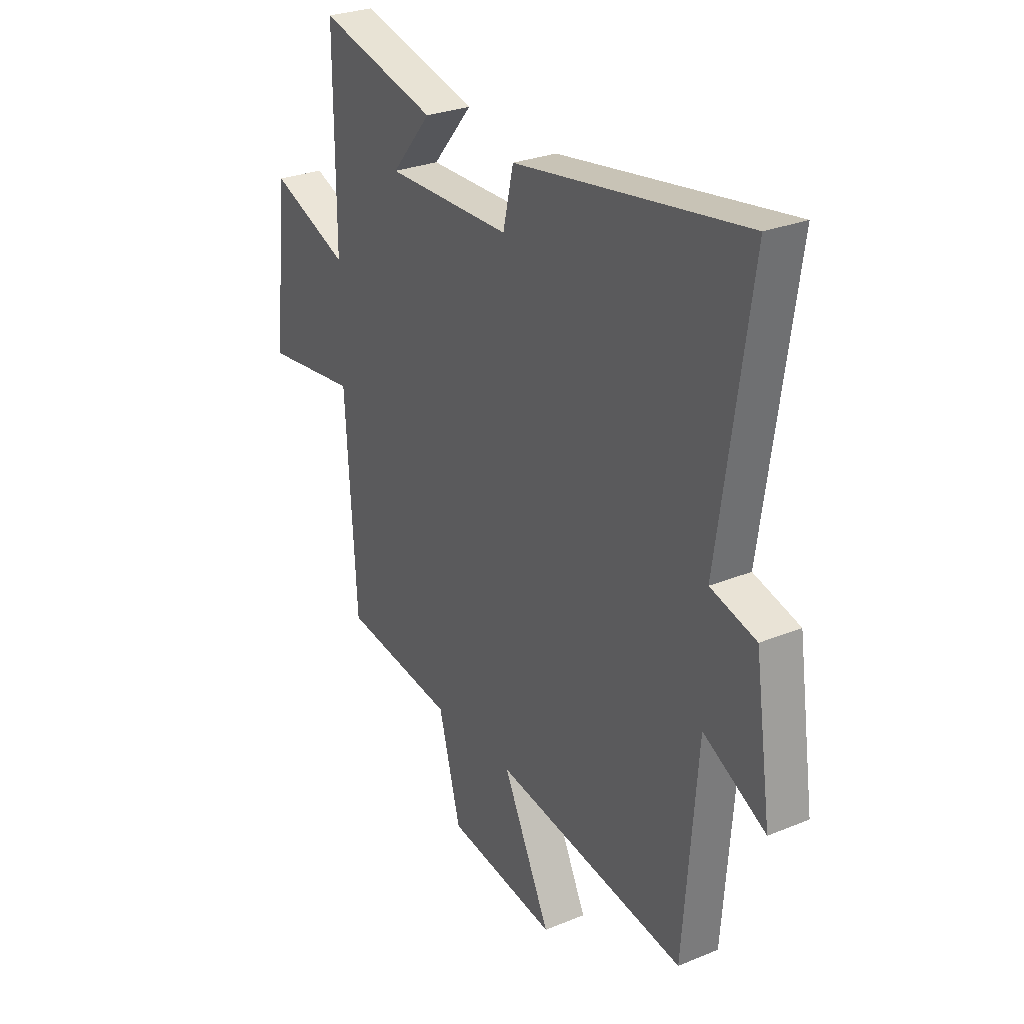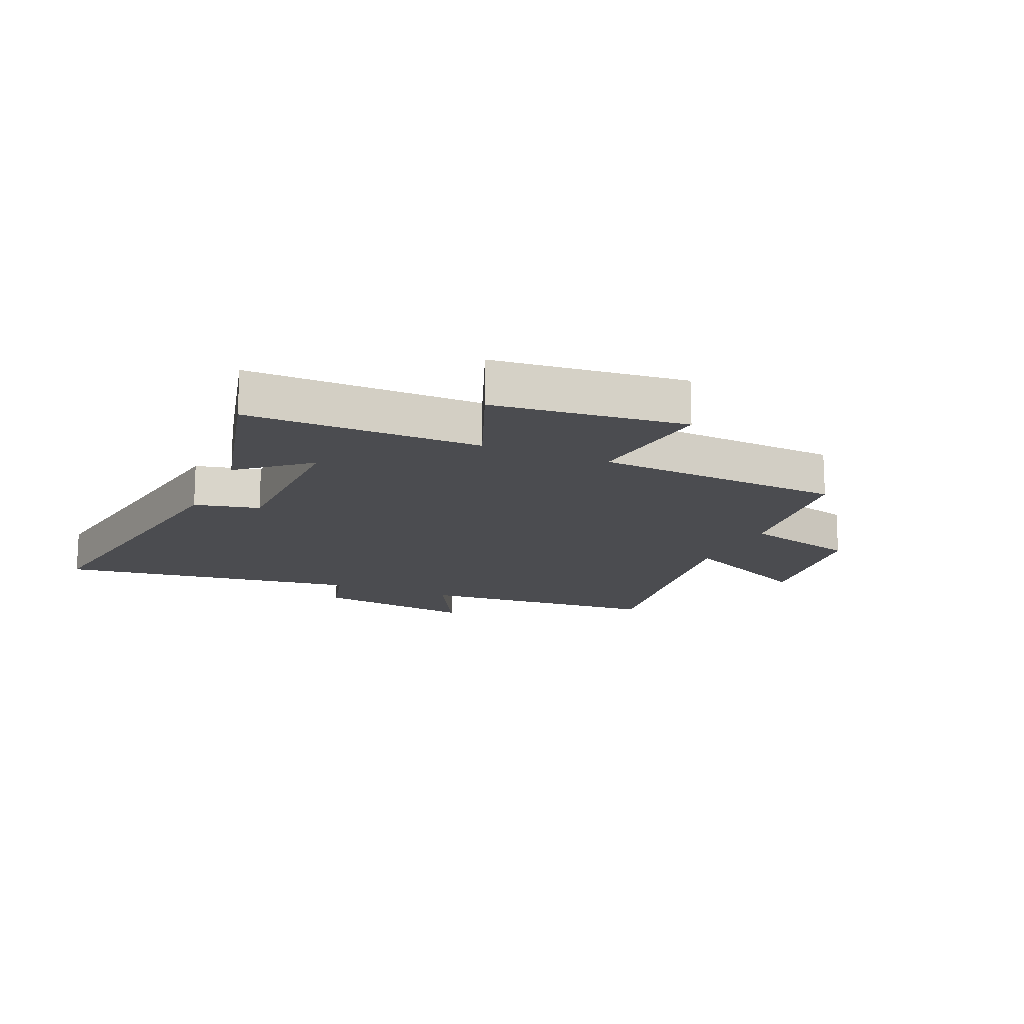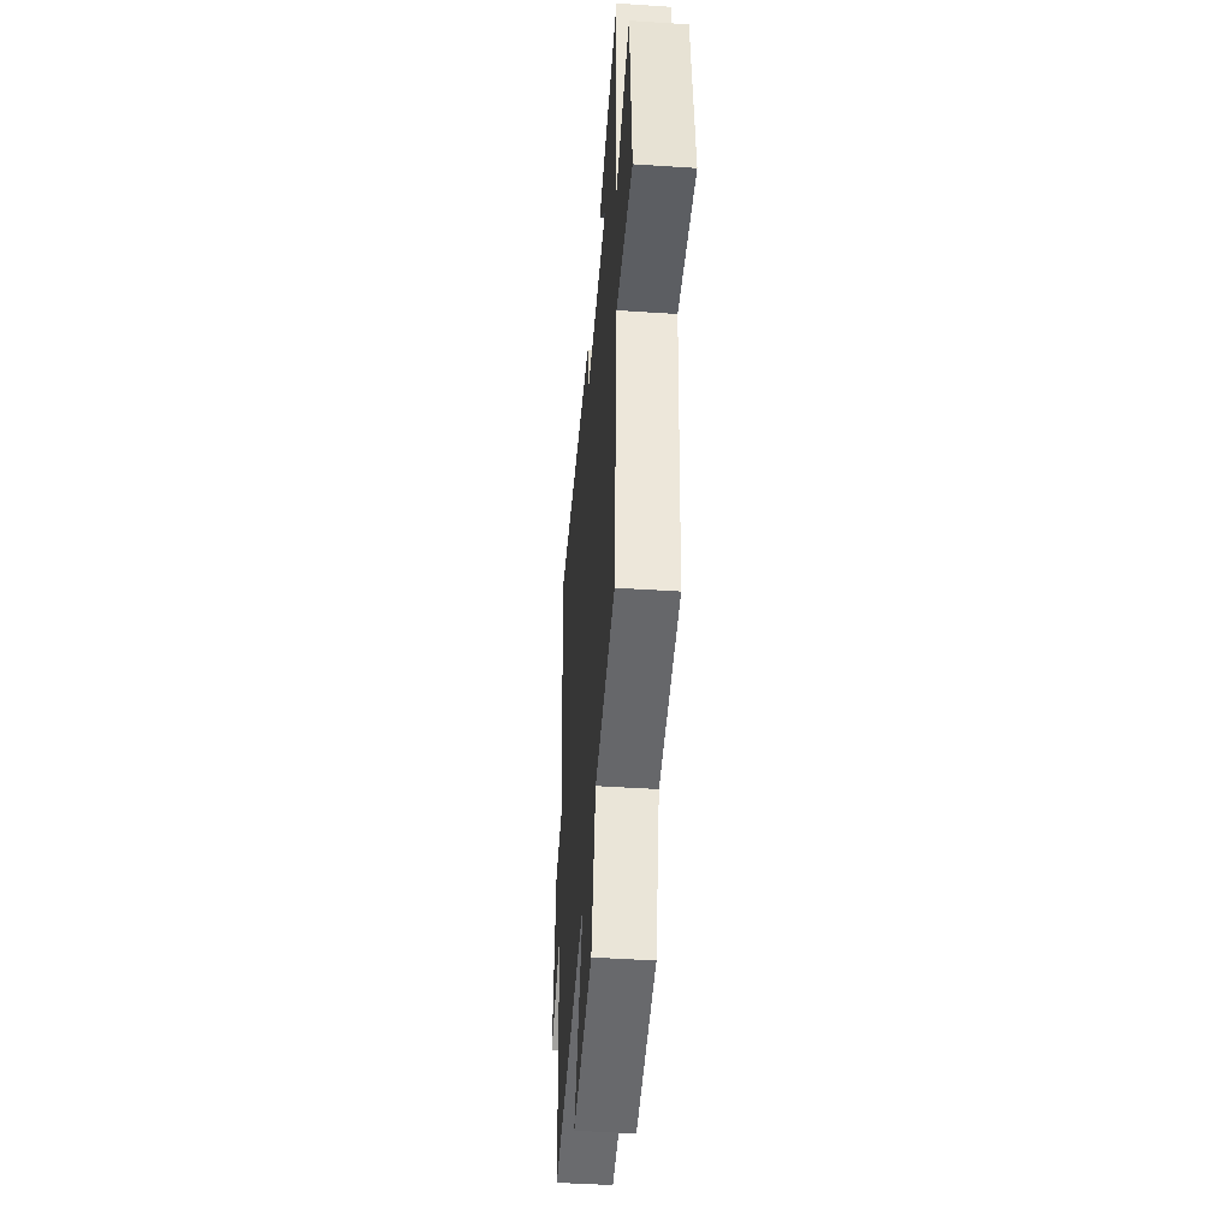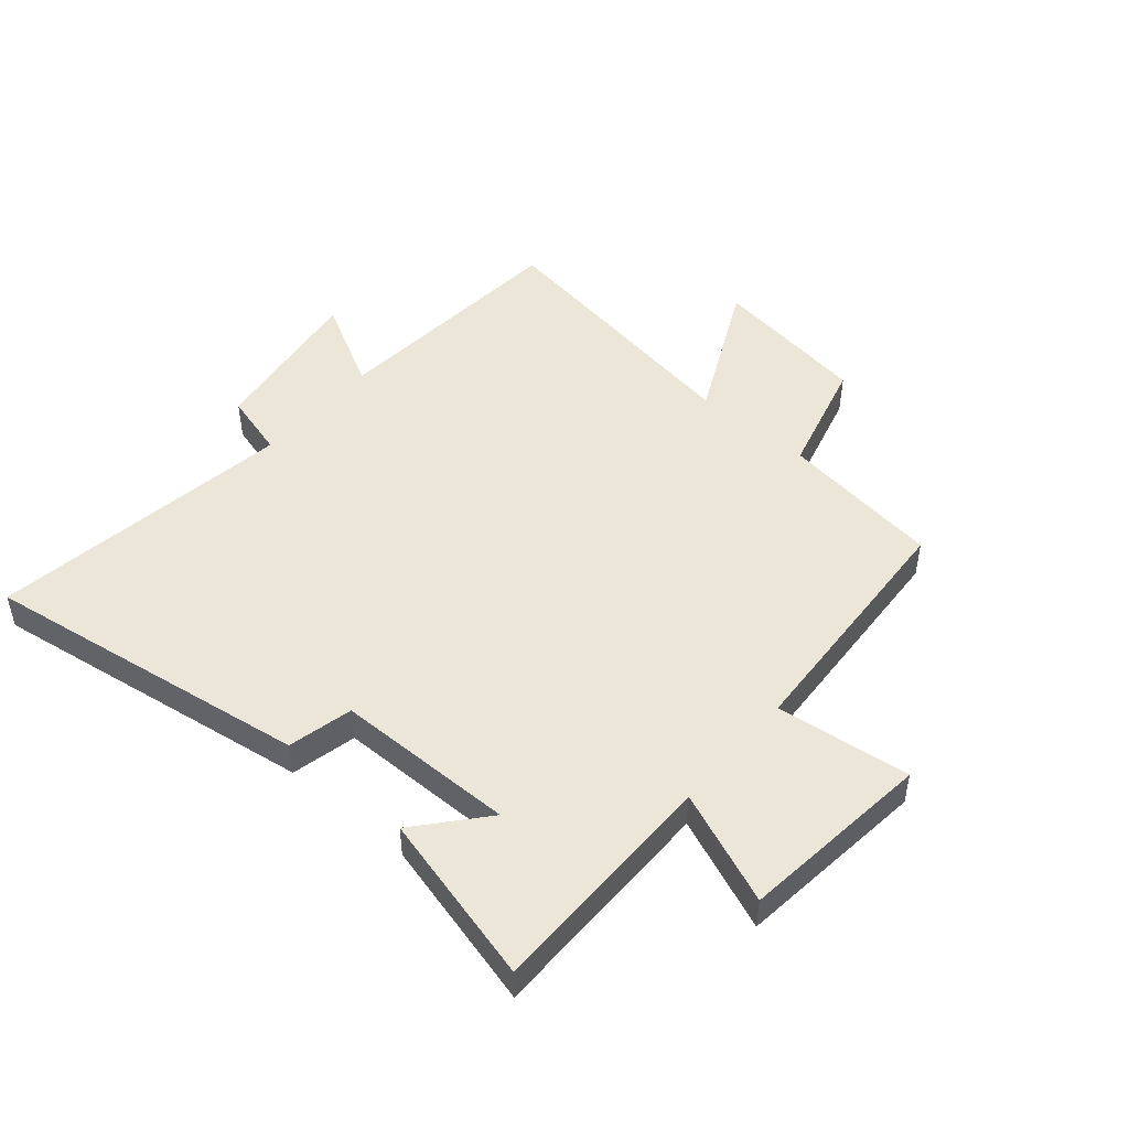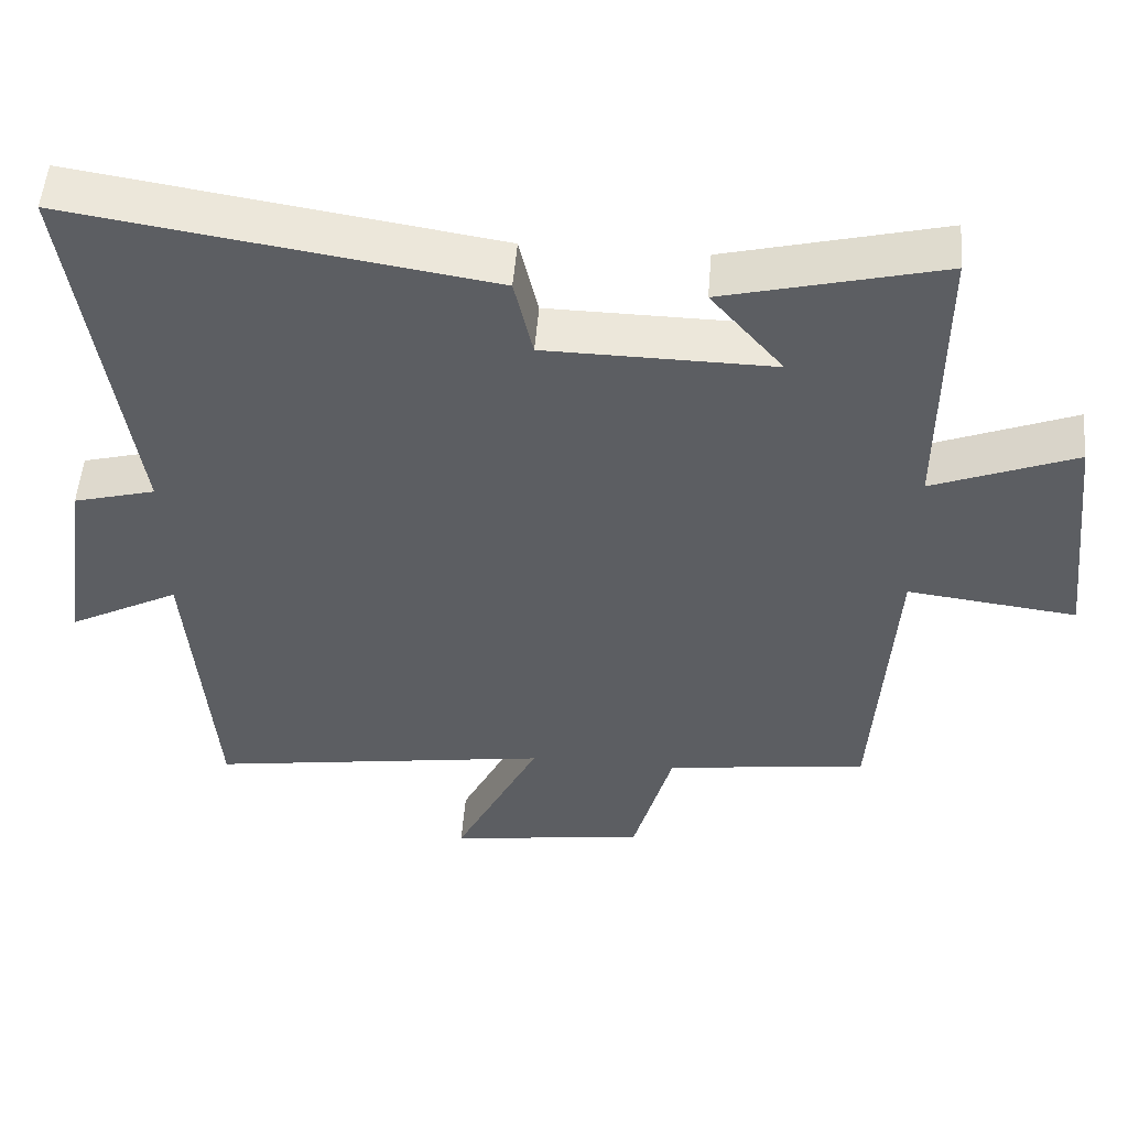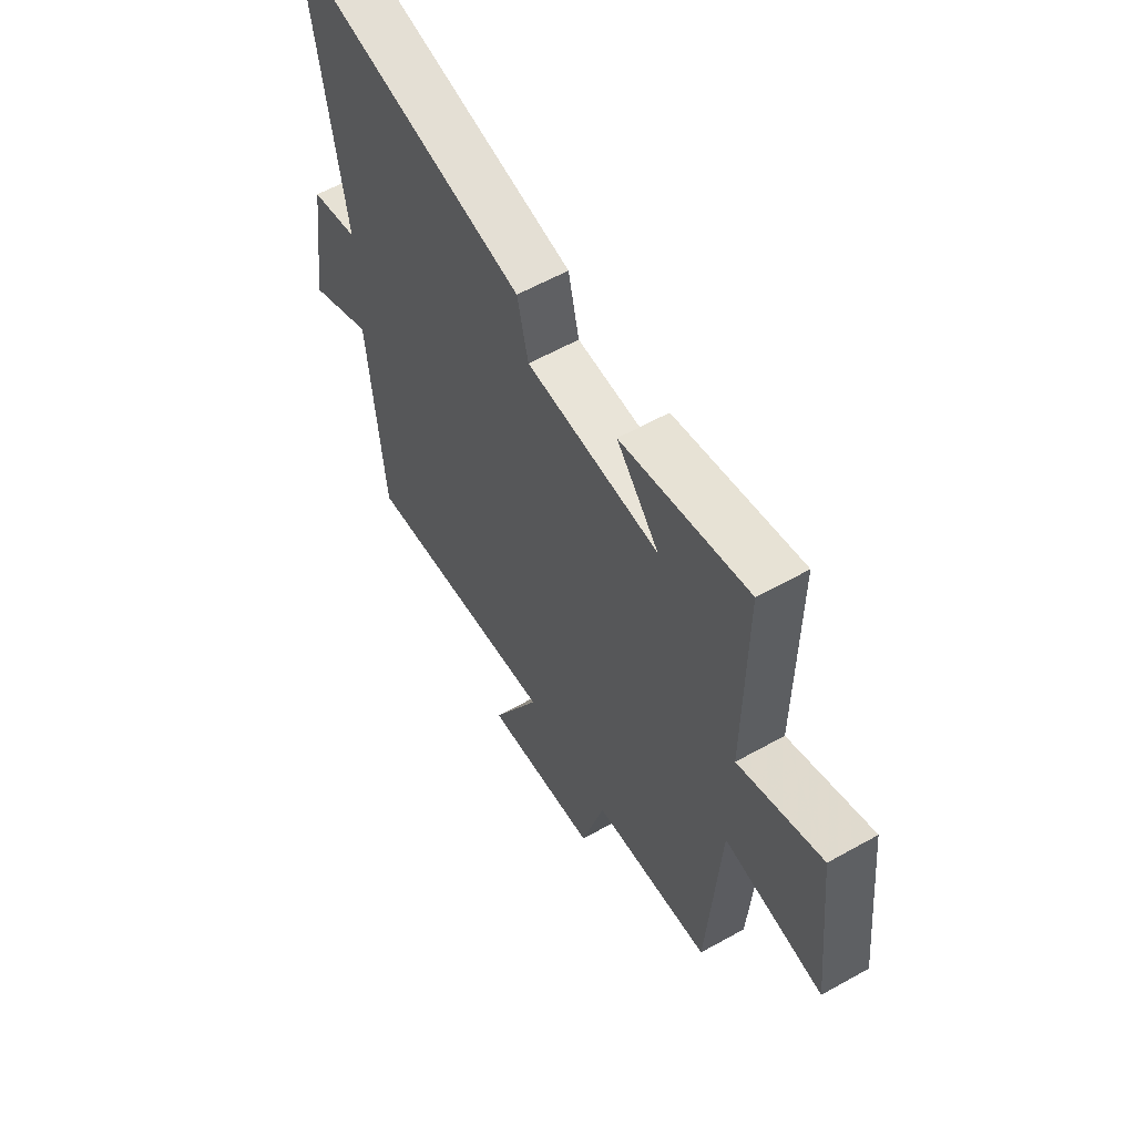
<metadata>
{"format":"obj","ext":"obj","renderer":"f3d","projection":"perspective","resolution":1024,"background":"white","views":[{"elev":28.0,"azim":-121.9,"up":"+Z"},{"elev":-15.2,"azim":66.4,"up":"+Y"},{"elev":-44.6,"azim":85.6,"up":"+Z"},{"elev":48.6,"azim":40.7,"up":"+Y"},{"elev":52.1,"azim":4.6,"up":"+Z"},{"elev":59.5,"azim":60.1,"up":"+Z"}]}
</metadata>
<code>
v -0.467 0.07 -0.571
v -0.5 0.07 -0.154
v -0.65 0.07 -0.234
v -0.61 0.07 0.04
v -0.5 0.07 0.07
v -0.575 0.07 0.586
v -0.02 0.07 0.5
v 0.005 0.07 0.39
v 0.309 0.07 0.386
v 0.212 0.07 0.5
v 0.501 0.07 0.573
v 0.5 0.07 0.178
v 0.691 0.07 0.254
v 0.727 0.07 -0.07
v 0.5 0.07 -0.042
v 0.474 0.07 -0.464
v 0.201 0.07 -0.5
v 0.148 0.07 -0.697
v -0.118 0.07 -0.735
v -0.003 0.07 -0.5
v -0.467 0 -0.571
v -0.5 0 -0.154
v -0.65 0 -0.234
v -0.61 0 0.04
v -0.5 0 0.07
v -0.575 0 0.586
v -0.02 0 0.5
v 0.005 0 0.39
v 0.309 0 0.386
v 0.212 0 0.5
v 0.501 0 0.573
v 0.5 0 0.178
v 0.691 0 0.254
v 0.727 0 -0.07
v 0.5 0 -0.042
v 0.474 0 -0.464
v 0.201 0 -0.5
v 0.148 0 -0.697
v -0.118 0 -0.735
v -0.003 0 -0.5
f 17 18 19 20
f 15 16 17 20
f 15 20 1 2
f 12 13 14 15
f 12 15 2
f 9 10 11 12
f 8 9 12 2
f 5 6 7 8
f 5 8 2 3
f 3 4 5
f 40 39 38 37
f 40 37 36 35
f 22 21 40 35
f 35 34 33 32
f 22 35 32
f 32 31 30 29
f 22 32 29 28
f 28 27 26 25
f 23 22 28 25
f 25 24 23
f 1 21 22 2
f 2 22 23 3
f 3 23 24 4
f 4 24 25 5
f 5 25 26 6
f 6 26 27 7
f 7 27 28 8
f 8 28 29 9
f 9 29 30 10
f 10 30 31 11
f 11 31 32 12
f 12 32 33 13
f 13 33 34 14
f 14 34 35 15
f 15 35 36 16
f 16 36 37 17
f 17 37 38 18
f 18 38 39 19
f 19 39 40 20
f 20 40 21 1

</code>
